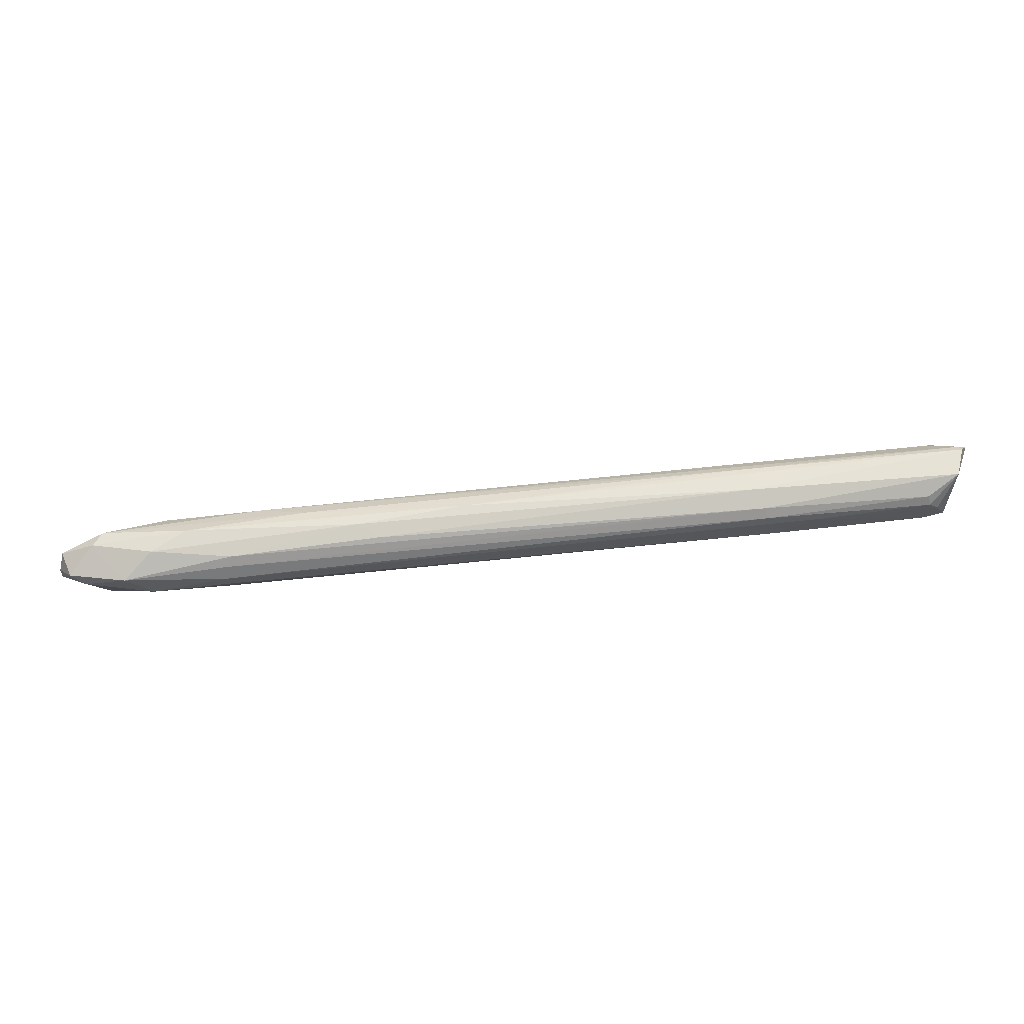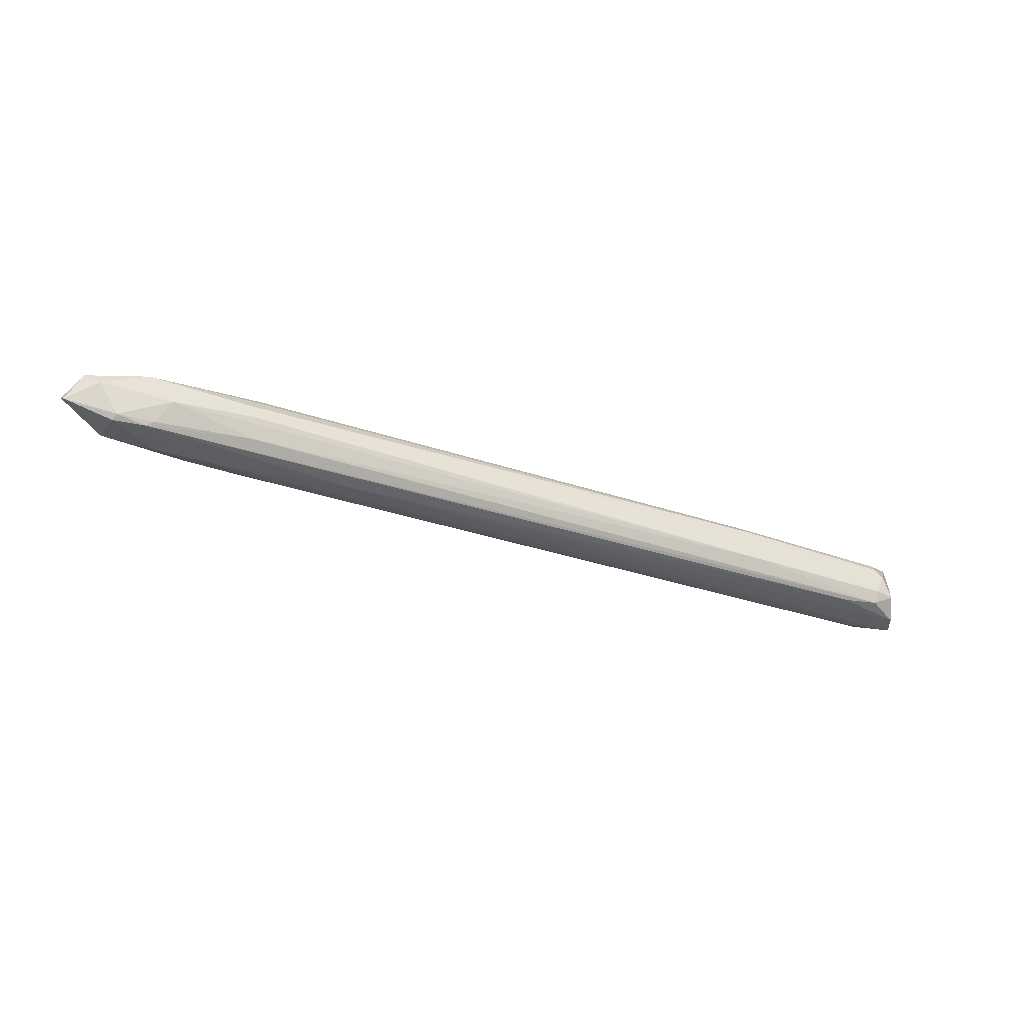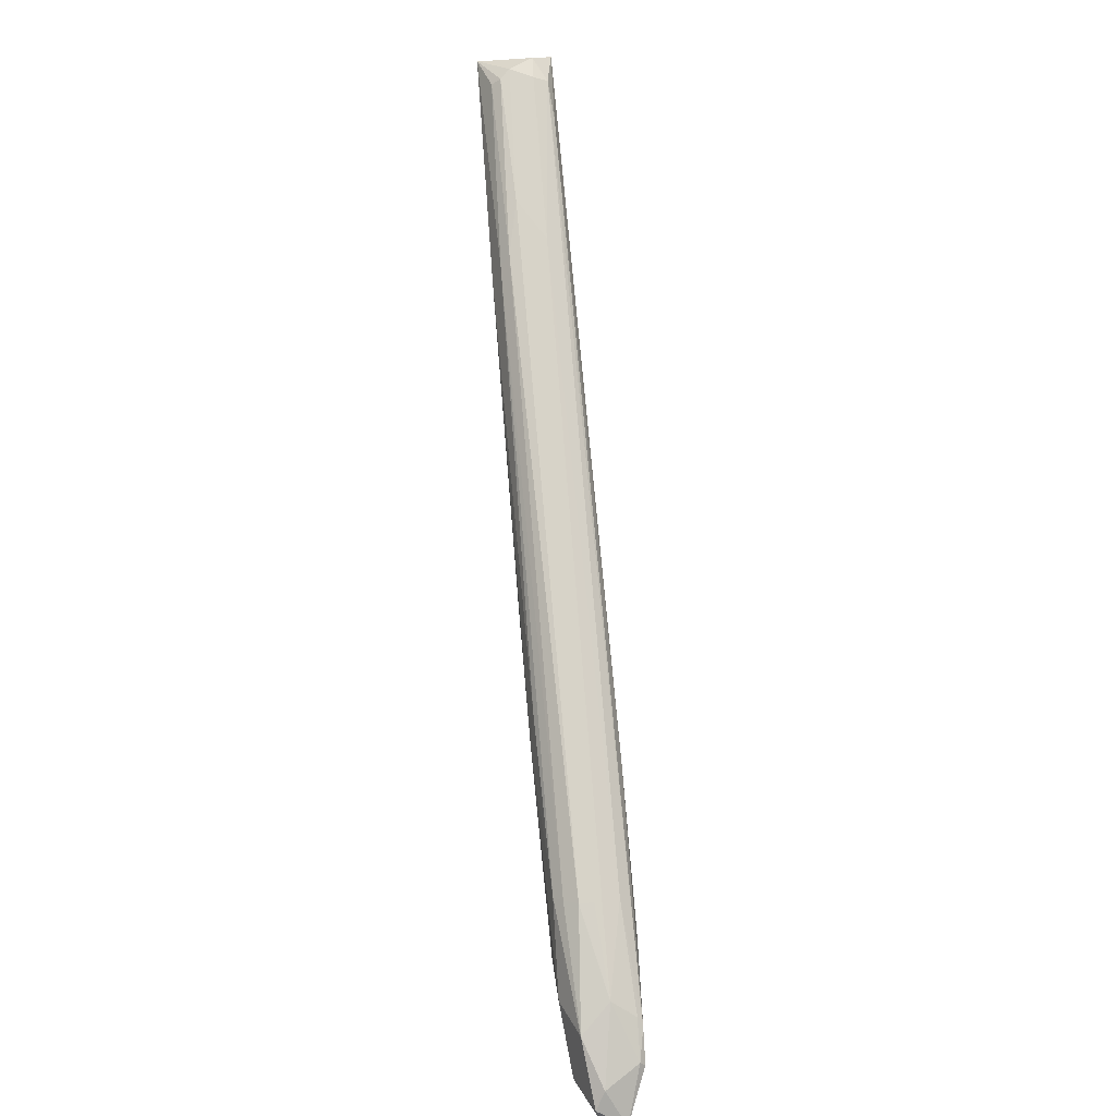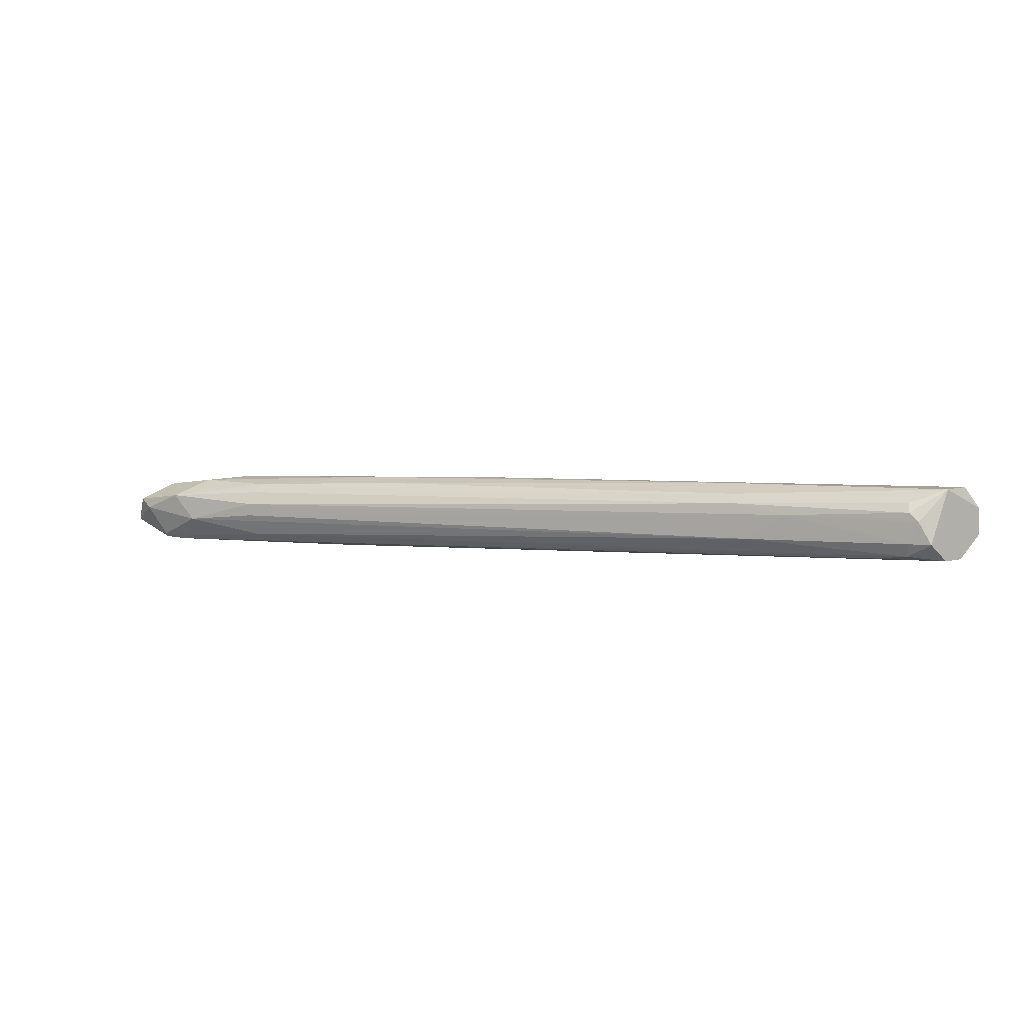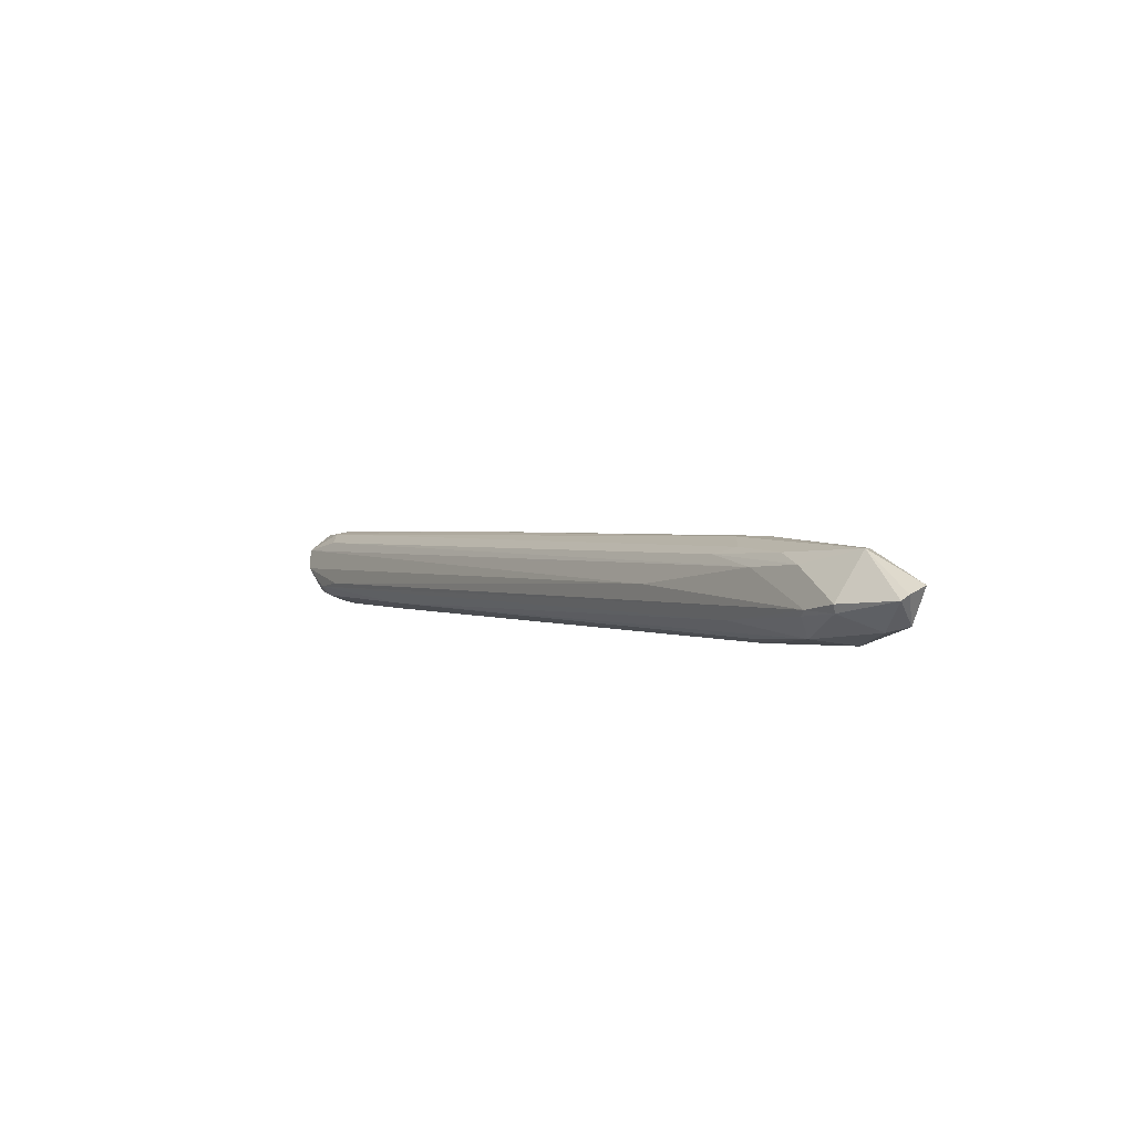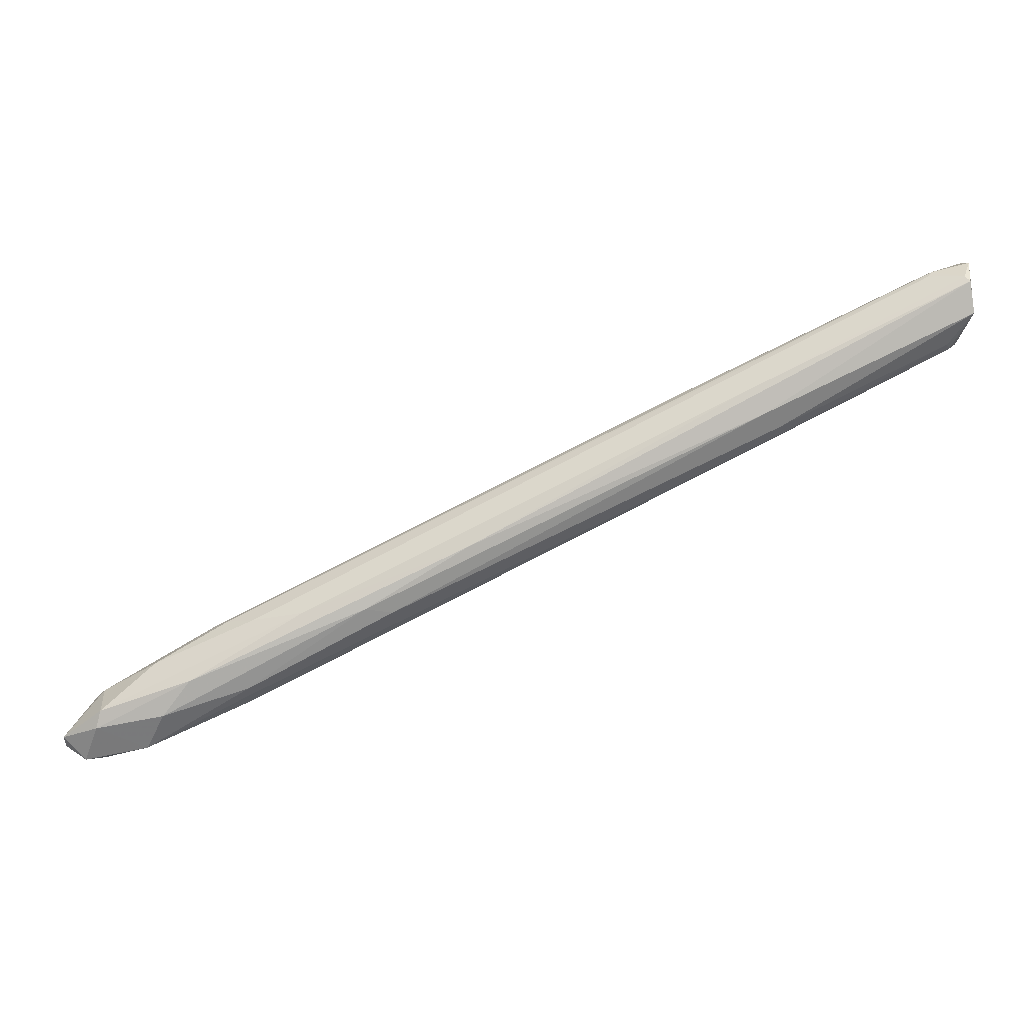
<metadata>
{"format":"obj","ext":"obj","renderer":"f3d","projection":"perspective","resolution":1024,"background":"white","views":[{"elev":63.5,"azim":21.3,"up":"+Z"},{"elev":-36.9,"azim":1.1,"up":"+Z"},{"elev":-77.7,"azim":93.4,"up":"+Y"},{"elev":6.8,"azim":53.3,"up":"+Z"},{"elev":-29.5,"azim":-125.8,"up":"+Y"},{"elev":6.5,"azim":-4.0,"up":"+Y"}]}
</metadata>
<code>
v -0.1403 -0.04945 0.009384
v -0.05287 -0.002258 0.01501
v -0.05287 -0.002258 0.01242
v -0.05375 -0.01005 0.01415
v -0.1278 -0.04208 0.01458
v -0.1312 -0.04772 0.007653
v -0.1252 -0.03732 0.01025
v -0.05287 -0.004855 0.01025
v -0.1321 -0.04902 0.01241
v -0.05287 -0.00702 0.01718
v -0.1295 -0.04165 0.007653
v -0.05505 -0.01005 0.01068
v -0.05375 -0.003557 0.01674
v -0.1312 -0.04079 0.01198
v -0.1221 -0.04469 0.01068
v -0.1131 -0.03689 0.007653
v -0.05634 -0.003124 0.01458
v -0.1083 -0.0356 0.01501
v -0.07019 -0.01827 0.01501
v -0.05678 -0.004422 0.01112
v -0.1364 -0.04512 0.01328
v -0.1373 -0.04469 0.008519
v -0.1009 -0.0291 0.01588
v -0.1217 -0.03646 0.01328
v -0.0689 -0.01784 0.01155
v -0.1351 -0.04858 0.007219
v -0.05764 -0.00399 0.01242
v -0.1304 -0.04555 0.01415
v -0.1382 -0.05032 0.01155
v -0.05287 -0.00702 0.01025
v -0.1265 -0.04165 0.007219
v -0.1226 -0.03646 0.009384
v -0.05331 -0.00399 0.01718
v -0.1221 -0.04382 0.008519
v -0.05764 -0.006154 0.01025
v -0.1221 -0.04469 0.01198
v -0.1295 -0.04815 0.009818
v -0.1109 -0.03516 0.01545
v -0.1403 -0.04815 0.01112
v -0.117 -0.0356 0.01458
v -0.1321 -0.04772 0.007219
v -0.05461 -0.01048 0.01501
v -0.07107 -0.01784 0.01588
v -0.1221 -0.04296 0.01415
v -0.1243 -0.03689 0.01155
v -0.08015 -0.01482 0.01242
v -0.0728 -0.01654 0.01674
v -0.05851 -0.01135 0.01025
v -0.1364 -0.05032 0.01068
v -0.06543 -0.01611 0.01415
v -0.1369 -0.04685 0.01328
v -0.1364 -0.04382 0.009818
v -0.05287 -0.009184 0.01198
v -0.07972 -0.01482 0.01155
v -0.05678 -0.003557 0.01501
v -0.1317 -0.04382 0.007219
v -0.05461 -0.01048 0.01198
v -0.1243 -0.03862 0.008085
v -0.1217 -0.03819 0.007653
v -0.1399 -0.04988 0.008952
v -0.05505 -0.01005 0.01588
v -0.07453 -0.01438 0.01631
v -0.1221 -0.04382 0.01328
v -0.1347 -0.04902 0.007653
f 49 60 64
f 50 25 57
f 4 50 57
f 25 12 57
f 31 26 56
f 26 22 56
f 22 11 56
f 45 24 55
f 17 45 55
f 24 13 55
f 13 17 55
f 7 46 54
f 46 27 54
f 32 7 54
f 20 32 54
f 27 20 54
f 12 30 53
f 30 10 53
f 10 4 53
f 22 39 52
f 39 21 52
f 7 22 52
f 21 14 52
f 14 7 52
f 39 29 51
f 21 39 51
f 29 9 51
f 28 5 51
f 53 4 57
f 11 32 58
f 32 20 58
f 20 35 58
f 60 26 64
f 37 49 64
f 26 41 64
f 41 6 64
f 6 37 64
f 43 44 63
f 44 9 63
f 19 43 63
f 36 19 63
f 9 36 63
f 24 40 62
f 40 23 62
f 23 33 62
f 9 28 51
f 33 13 62
f 43 19 61
f 10 43 61
f 19 42 61
f 42 10 61
f 49 29 60
f 29 1 60
f 22 26 60
f 1 22 60
f 11 58 59
f 31 56 59
f 56 11 59
f 35 31 59
f 58 35 59
f 13 24 62
f 5 21 51
f 12 53 57
f 4 42 50
f 21 5 40
f 1 29 39
f 22 1 39
f 5 28 38
f 23 5 38
f 15 36 37
f 36 9 37
f 34 25 37
f 6 34 37
f 25 15 37
f 8 31 35
f 20 8 35
f 12 25 34
f 5 23 40
f 2 13 33
f 22 7 32
f 11 22 32
f 8 16 31
f 16 8 30
f 8 10 30
f 3 20 27
f 17 3 27
f 14 21 24
f 3 8 20
f 13 2 17
f 2 3 17
f 8 2 10
f 42 19 50
f 10 2 33
f 24 21 40
f 3 2 8
f 16 30 48
f 19 36 50
f 36 15 50
f 15 25 50
f 37 9 49
f 9 29 49
f 41 16 48
f 12 41 48
f 31 16 41
f 30 12 48
f 43 10 47
f 18 43 47
f 38 18 47
f 33 23 47
f 23 38 47
f 45 17 46
f 26 31 41
f 34 6 41
f 12 34 41
f 4 10 42
f 10 33 47
f 18 38 44
f 28 9 44
f 43 18 44
f 7 14 45
f 14 24 45
f 17 27 46
f 7 45 46
f 38 28 44

</code>
